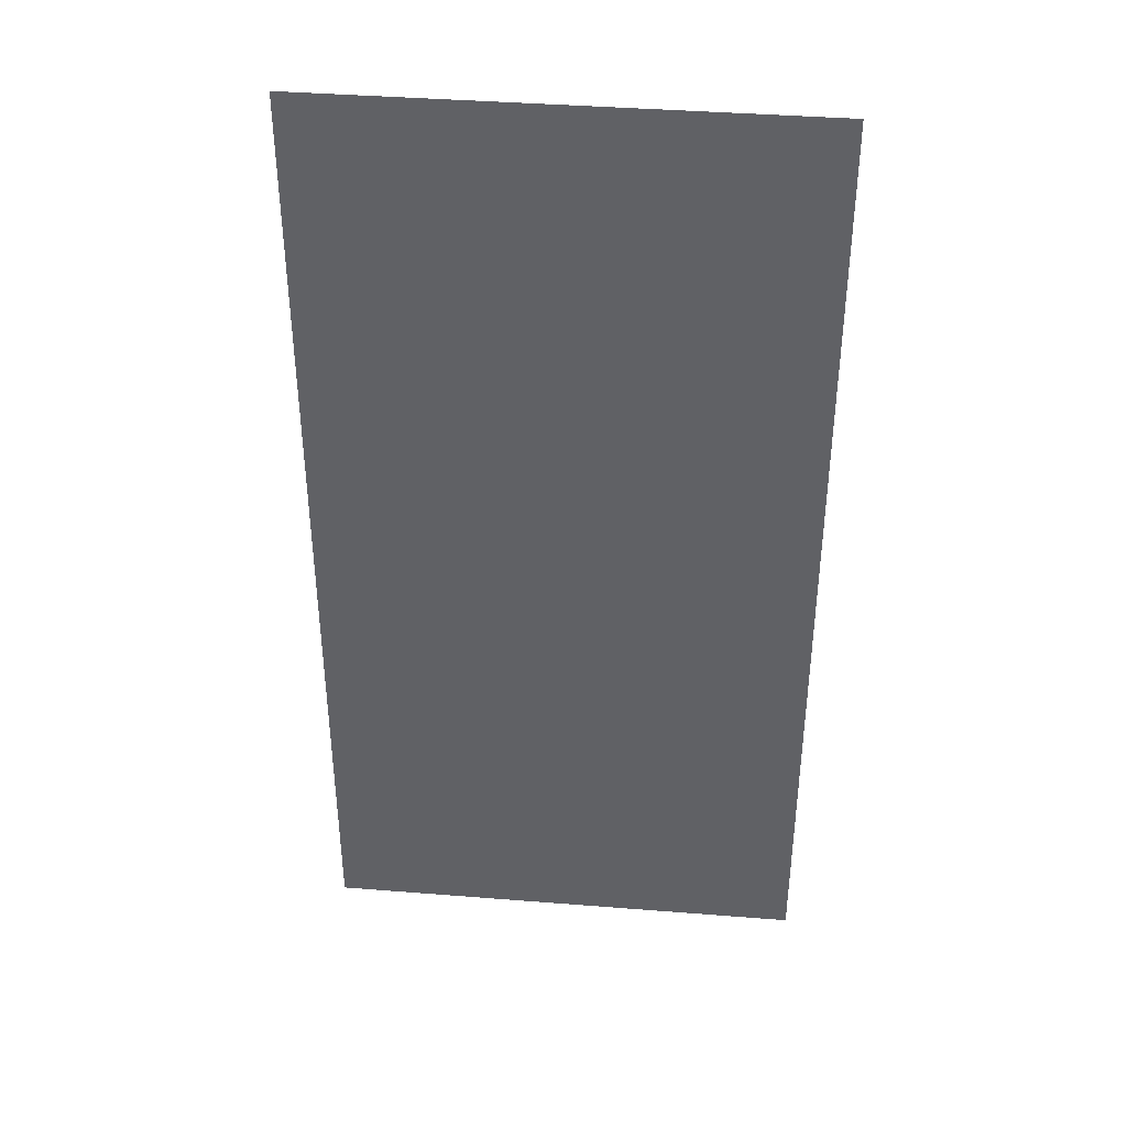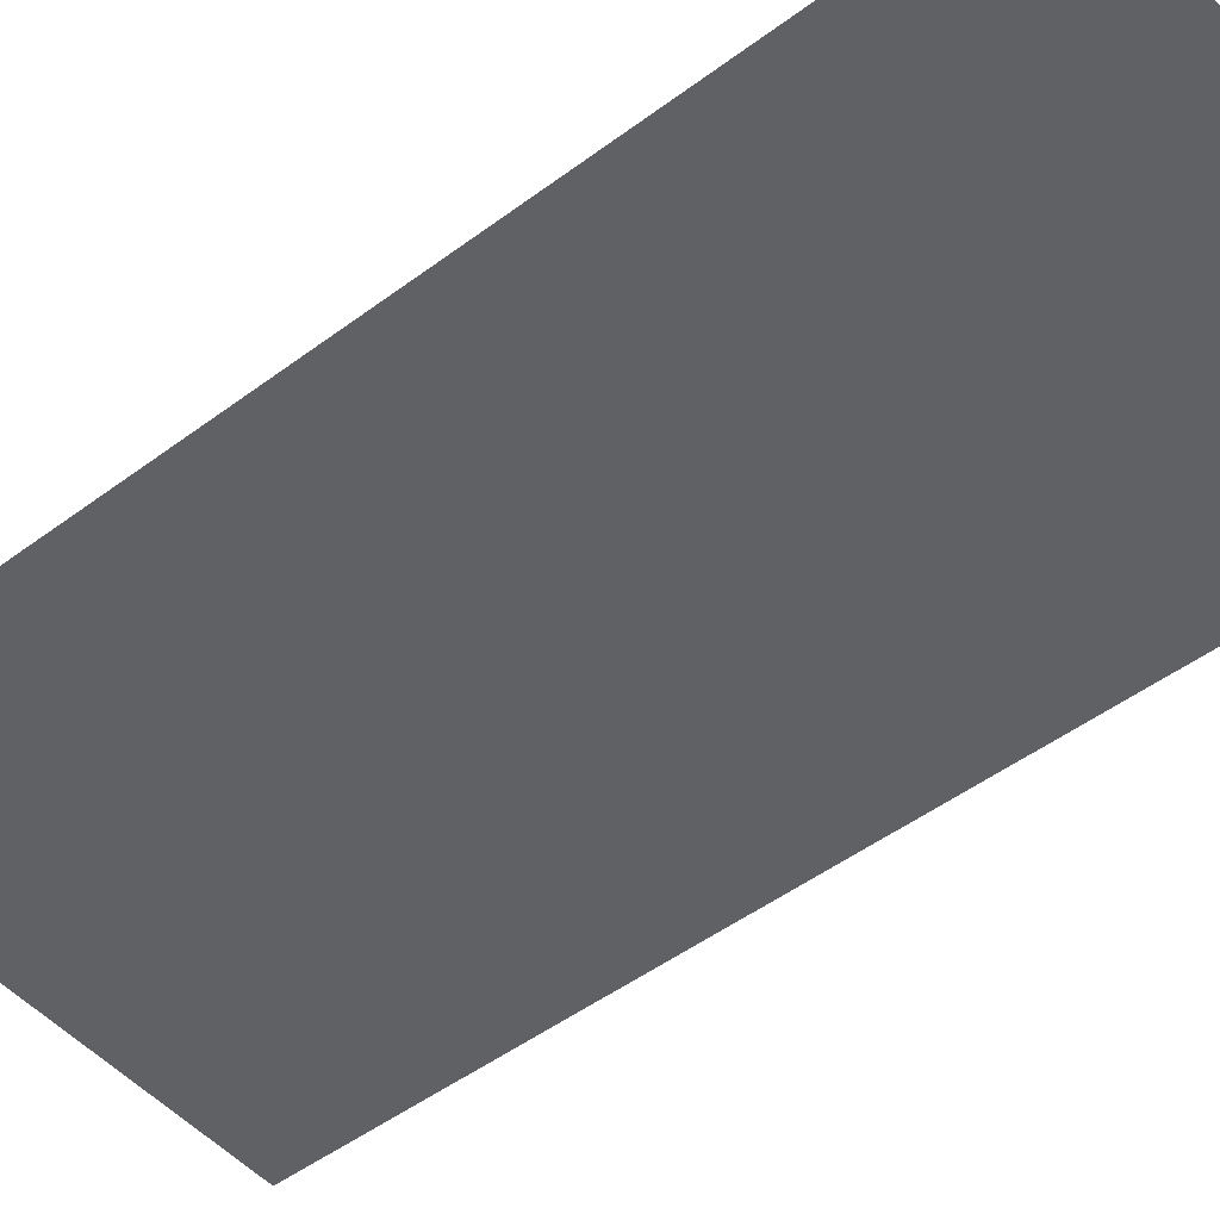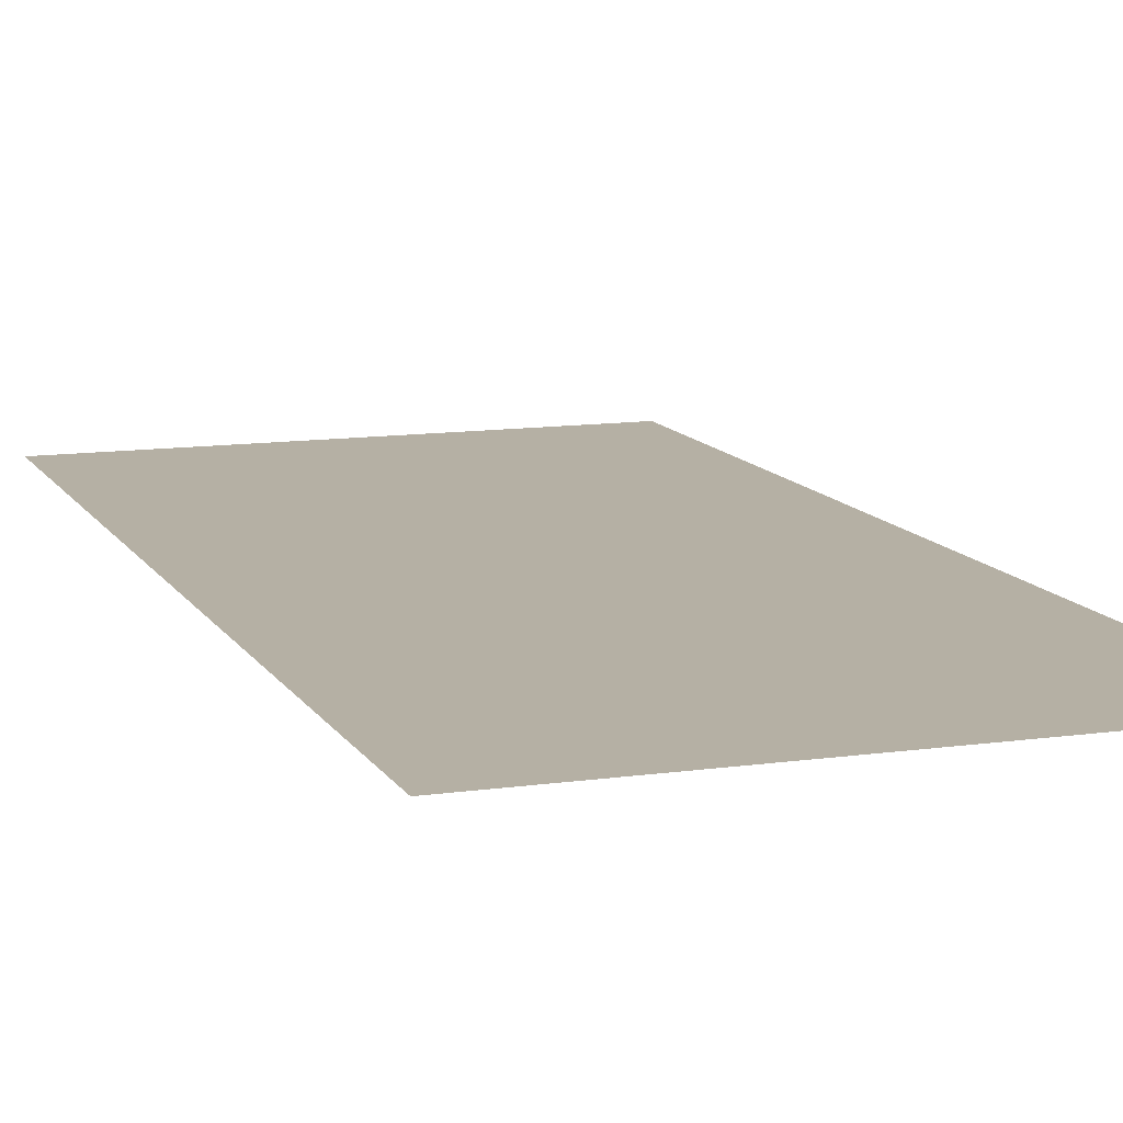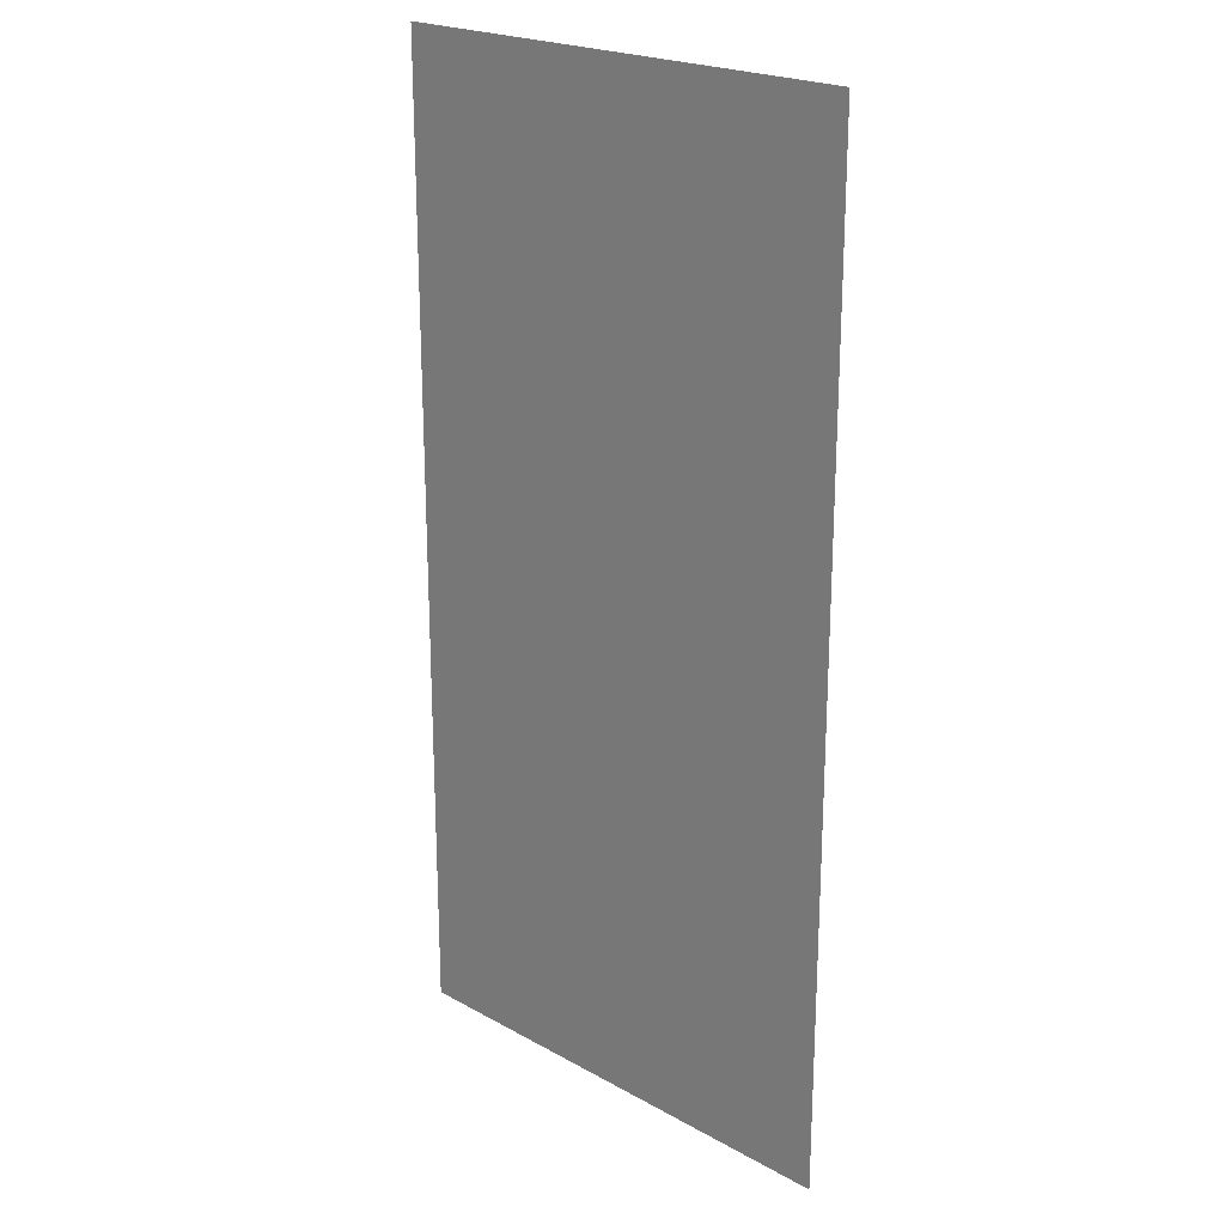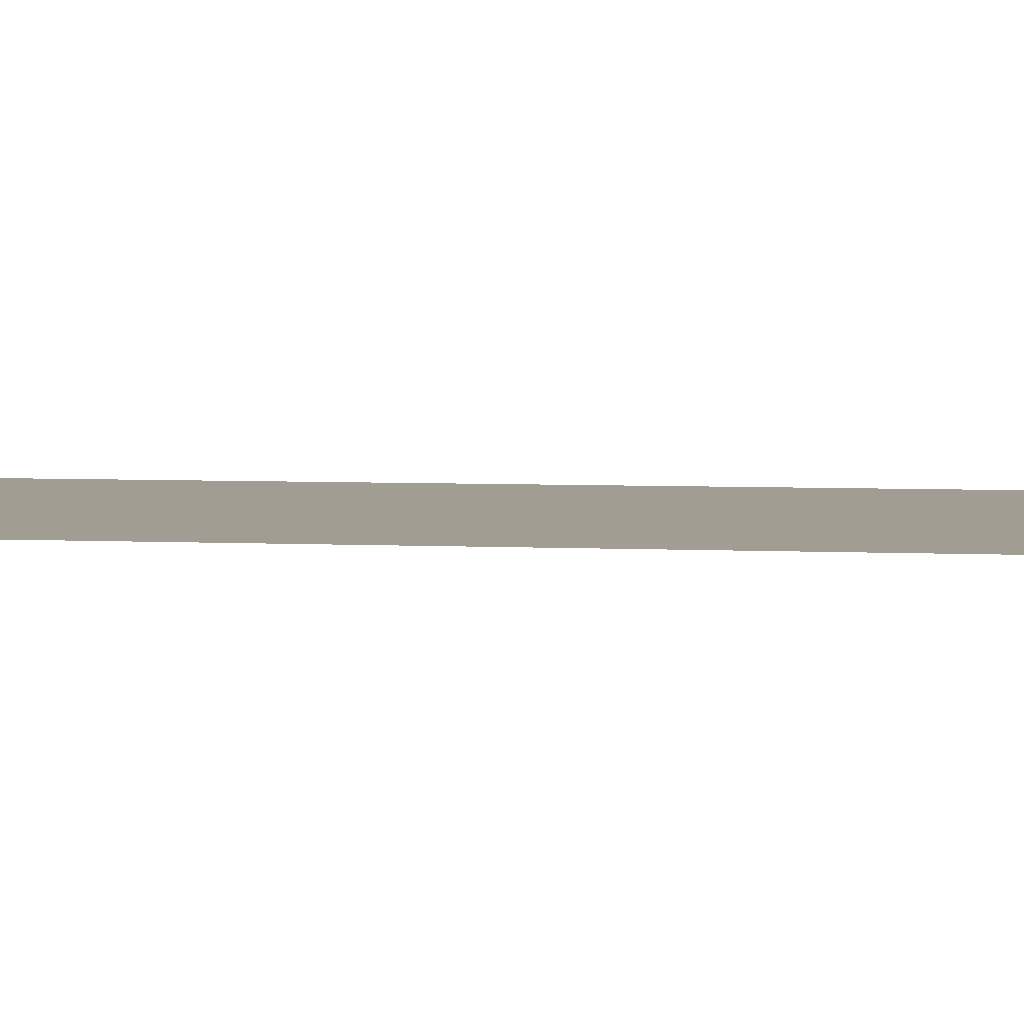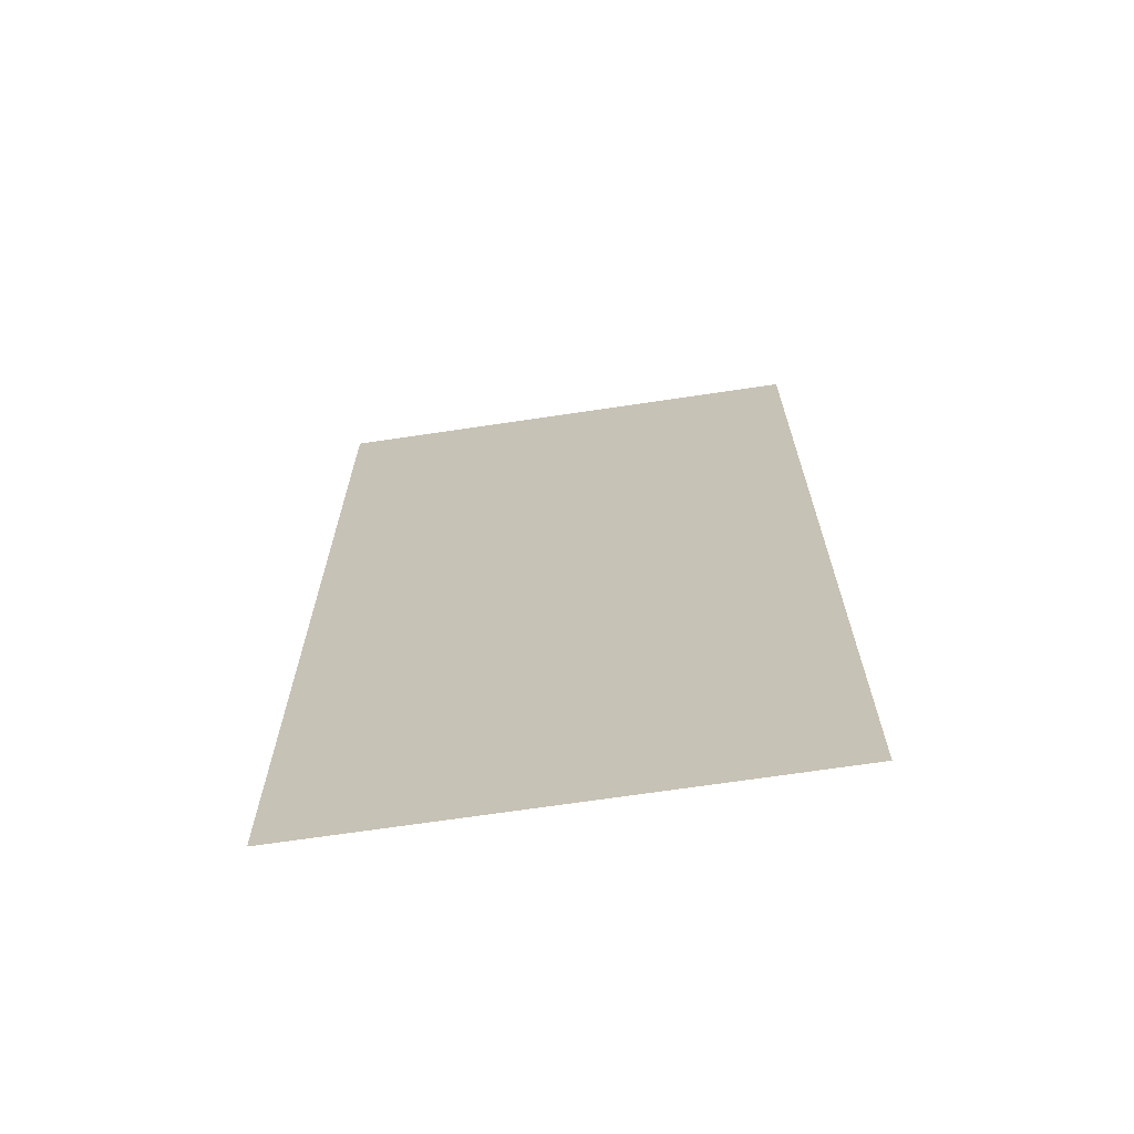
<metadata>
{"format":"obj","ext":"obj","renderer":"f3d","projection":"perspective","resolution":1024,"background":"white","views":[{"elev":39.8,"azim":-174.4,"up":"+Y"},{"elev":-49.4,"azim":-50.5,"up":"+Z"},{"elev":11.6,"azim":-19.2,"up":"+Z"},{"elev":22.0,"azim":-136.1,"up":"+Y"},{"elev":4.9,"azim":-81.2,"up":"+Z"},{"elev":-68.7,"azim":8.5,"up":"+Y"}]}
</metadata>
<code>
v -17 -4 0
v -18 -4 0
v -18 -3 0
v -17 -3 0
v -17 -5 0
v -18 -5 0
v -18 -4 0
v -17 -4 0
g Map2_mesh_0003
f 1 2 3 4
f 5 6 7 8

</code>
